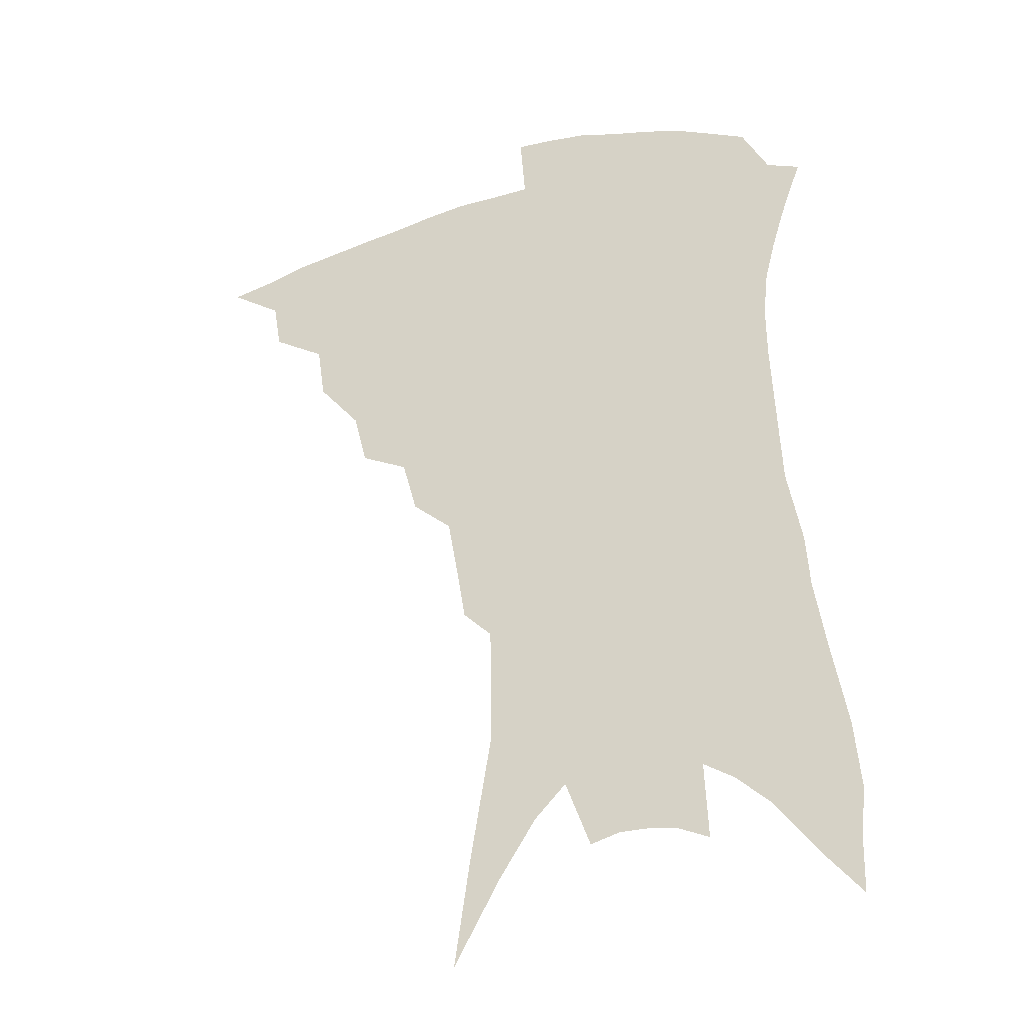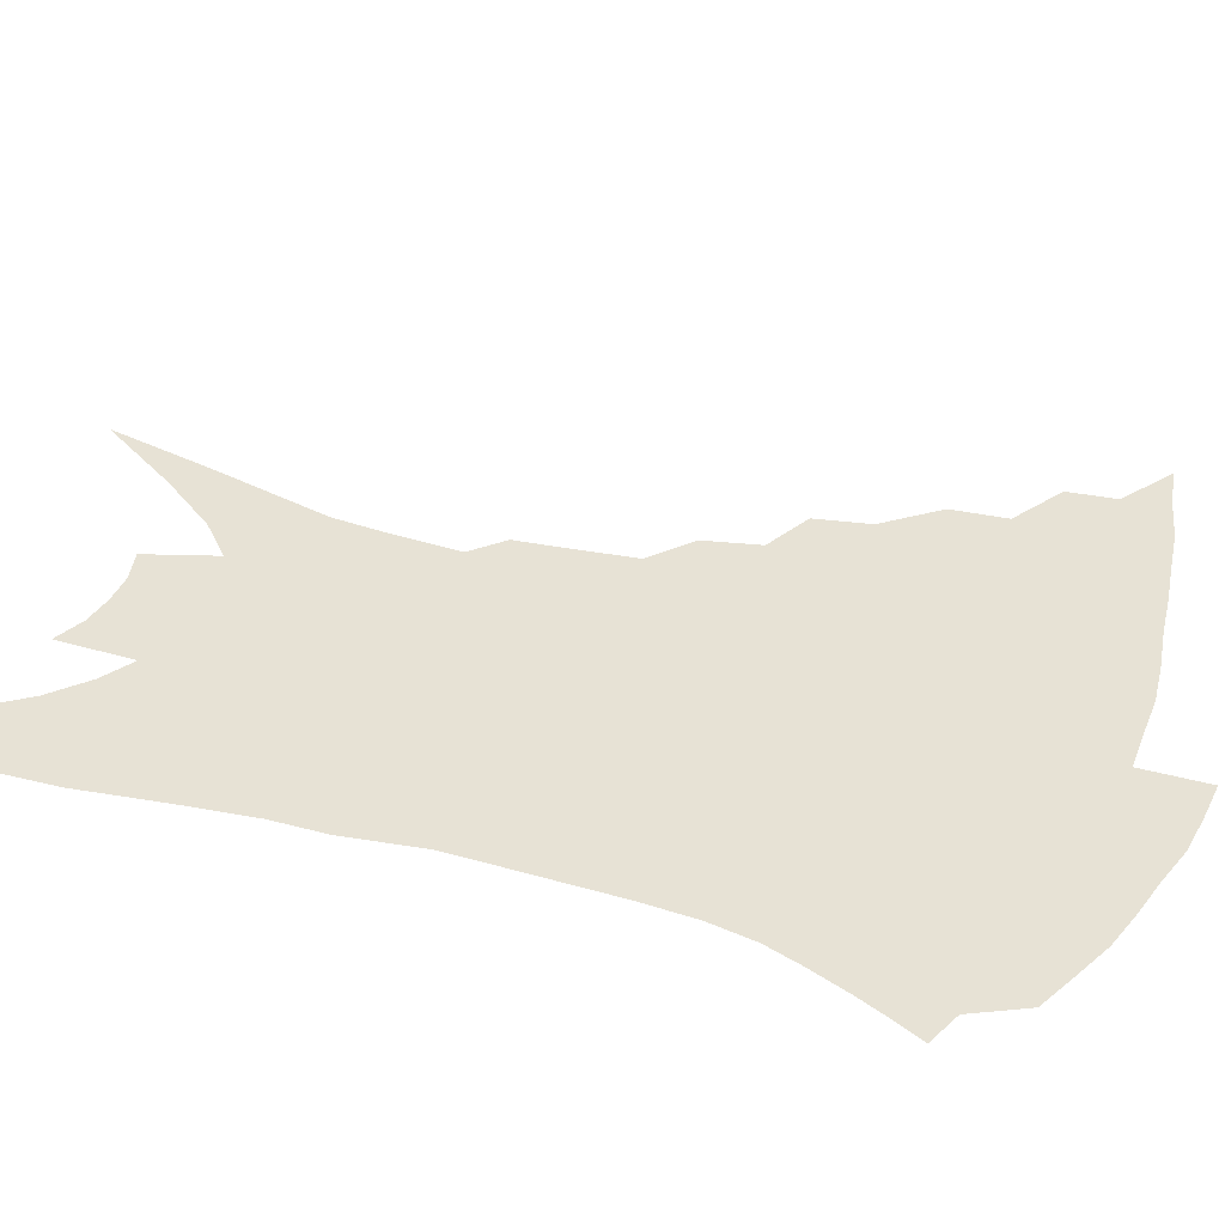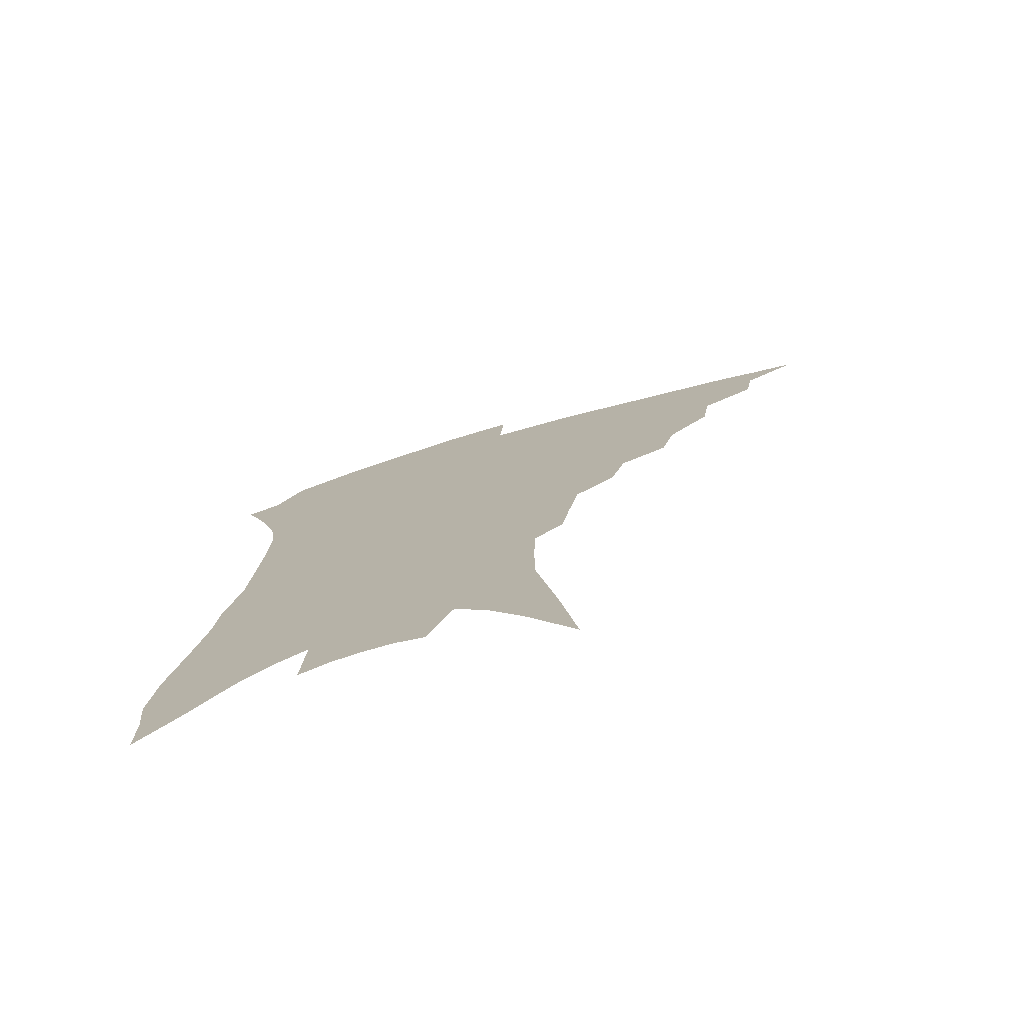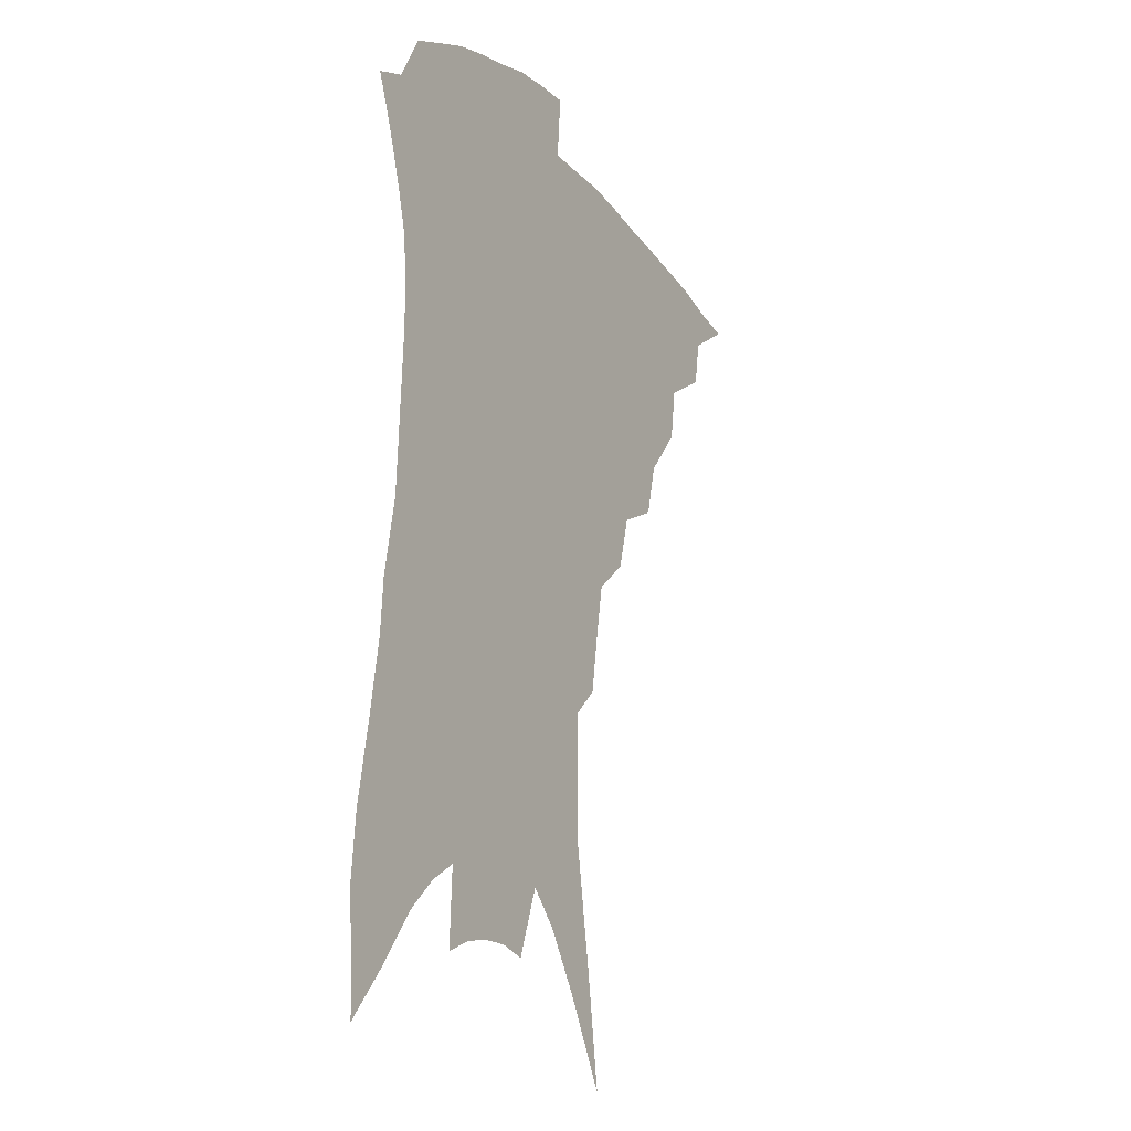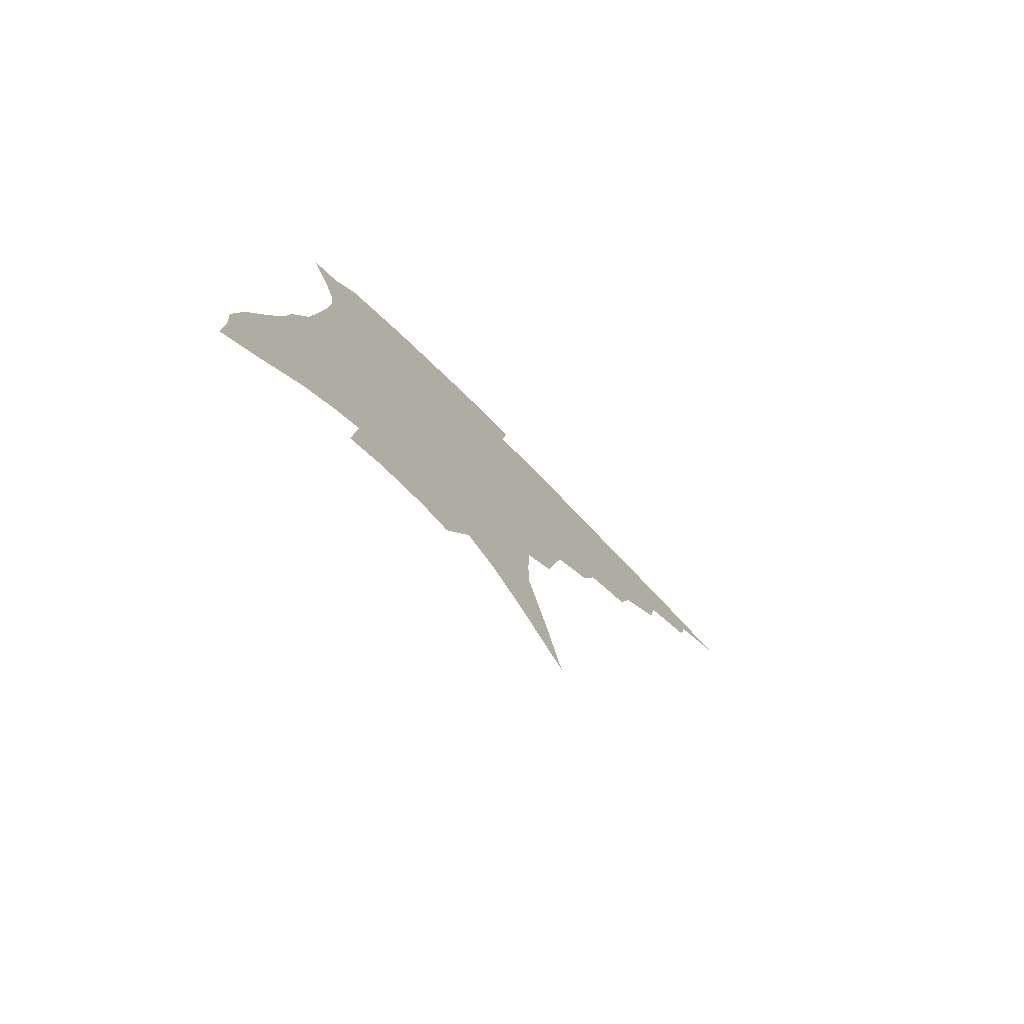
<metadata>
{"format":"obj","ext":"obj","renderer":"f3d","projection":"perspective","resolution":1024,"background":"white","views":[{"elev":-30.1,"azim":20.4,"up":"+Y"},{"elev":40.2,"azim":112.6,"up":"+Z"},{"elev":-76.5,"azim":-164.0,"up":"+Y"},{"elev":-17.2,"azim":119.5,"up":"+Y"},{"elev":-79.2,"azim":135.1,"up":"+Y"}]}
</metadata>
<code>
v 449.4 371.7 0
v 469.9 344.7 0
v 467.2 360.6 0
v 463.6 375.1 0
v 490.6 316.1 0
v 487.9 334.4 0
v 484.8 350 0
v 481.2 364.1 0
v 477.7 379.3 0
v 509.7 281.4 0
v 505.2 299.4 0
v 504.8 324.9 0
v 501.9 340 0
v 498.4 353.7 0
v 495 367.7 0
v 492.1 382 0
v 531.2 255.6 0
v 526.1 274 0
v 522.3 294.2 0
v 520.8 316.3 0
v 517.7 329.7 0
v 514.9 343.4 0
v 512.2 356.9 0
v 509.5 370.4 0
v 506.3 384.8 0
v 551.4 206.6 0
v 548.6 223.9 0
v 544.9 244.5 0
v 540.6 266.8 0
v 537.3 286.6 0
v 534.5 303.3 0
v 532.8 320.7 0
v 530.3 333.6 0
v 527.8 346.4 0
v 525.3 359.5 0
v 523 373 0
v 520.4 387 0
v 549.2 76.11 0
v 554.7 113.1 0
v 561.7 155.2 0
v 561.9 174.9 0
v 561.4 197 0
v 559.5 216.6 0
v 556.9 237.5 0
v 553.3 254 0
v 550.6 277.3 0
v 548.1 292.7 0
v 546.1 308.4 0
v 544.5 323.5 0
v 542.7 336.4 0
v 540.4 348.7 0
v 538.5 361.7 0
v 536.5 375.2 0
v 534.2 389.9 0
v 565.2 104.7 0
v 569.6 139.8 0
v 571.1 164 0
v 571.1 186.9 0
v 570.3 210.6 0
v 568.1 228.8 0
v 565.2 243.2 0
v 562.8 265.1 0
v 560.5 281.4 0
v 558.9 298.1 0
v 557.7 313.4 0
v 556.4 326.6 0
v 555.2 338.7 0
v 553.9 351.1 0
v 551.5 363.6 0
v 550.4 376.6 0
v 547.8 392 0
v 578 124.4 0
v 580.6 154 0
v 580.4 174.2 0
v 579.8 197.2 0
v 578.7 218.1 0
v 576.5 235.1 0
v 574.2 252 0
v 572.4 272 0
v 570.8 287.6 0
v 569.6 302.1 0
v 568.5 315.4 0
v 567.4 327.4 0
v 568 341.9 0
v 566.6 352.9 0
v 565.9 364.7 0
v 563.6 378 0
v 561.8 392.4 0
v 588.8 135.5 0
v 590 161.5 0
v 589.2 183.8 0
v 587.7 201.6 0
v 587.2 222 0
v 584.9 240.7 0
v 583.2 256.6 0
v 581.9 277.2 0
v 580.6 289.6 0
v 579.9 304.3 0
v 579.9 318.9 0
v 579 330.2 0
v 578.9 342.1 0
v 578.3 353.7 0
v 577.8 365.6 0
v 576.9 378 0
v 575.1 393 0
v 573.4 415 0
v 597.5 112.7 0
v 598.8 142.6 0
v 598.7 163.7 0
v 597.5 185.2 0
v 597 191.9 0
v 595.2 225.2 0
v 593.7 239.6 0
v 592.2 262.9 0
v 591.2 278.2 0
v 590.6 293.4 0
v 590.2 306.7 0
v 590.2 320.3 0
v 590.5 332.4 0
v 590.2 342.8 0
v 590.4 354.4 0
v 590 366.2 0
v 589.2 379.2 0
v 588 395 0
v 586.5 414.5 0
v 607.6 115.5 0
v 608.1 143.3 0
v 607.6 167.1 0
v 606.5 185.9 0
v 605.6 209.5 0
v 603.4 228.9 0
v 602.4 244.7 0
v 601.1 263.1 0
v 600.4 279.5 0
v 600.1 293.3 0
v 600 305.8 0
v 600.4 319.8 0
v 600.8 331.7 0
v 601.6 343.4 0
v 601.9 354.5 0
v 602.1 366 0
v 601.7 379.2 0
v 601.1 394.1 0
v 599.6 413.5 0
v 617.7 115.6 0
v 617.4 143 0
v 616.3 168.2 0
v 615.2 189.8 0
v 613.9 210.3 0
v 612.3 227.1 0
v 610.9 248 0
v 610.2 262.6 0
v 609.5 279.4 0
v 609.4 293.5 0
v 609.8 307.4 0
v 610.4 320 0
v 611.5 332.4 0
v 612.4 343.2 0
v 613.2 354 0
v 613.9 365.5 0
v 614.3 377.8 0
v 614.6 391.1 0
v 613.1 410.1 0
v 627.9 114 0
v 627.3 138.1 0
v 625.5 165.9 0
v 623.9 188.6 0
v 622.4 209.9 0
v 620.6 230.2 0
v 620.1 244.8 0
v 618.9 263.2 0
v 618.5 278.5 0
v 618.6 293.5 0
v 619.2 305.9 0
v 620.1 319.3 0
v 621.4 331.4 0
v 622.7 341.9 0
v 624.8 353.3 0
v 626.2 364 0
v 626.6 375.9 0
v 627.2 388.9 0
v 626.1 407.6 0
v 638.3 109.6 0
v 637.1 135.5 0
v 635.1 161.8 0
v 632.5 189.3 0
v 631.3 207.2 0
v 630 225.2 0
v 629 242.5 0
v 628.2 259.5 0
v 627.9 274.5 0
v 627.9 289.8 0
v 628.4 304.4 0
v 629.5 319.6 0
v 631.1 329.8 0
v 632.6 339.9 0
v 635.4 352.4 0
v 637.2 362.5 0
v 638.6 373.3 0
v 640 384.7 0
v 638.9 404.4 0
v 647.8 129.1 0
v 645.5 154.9 0
v 642.8 180.7 0
v 640.8 202.2 0
v 638.9 222.4 0
v 638.1 238.9 0
v 637.5 255.2 0
v 637.5 269.3 0
v 636.9 287.4 0
v 637.3 303.3 0
v 638.7 315.9 0
v 640.5 328.3 0
v 642.7 339.2 0
v 645.2 350.3 0
v 647.6 360.6 0
v 649.6 371.1 0
v 651.3 382.6 0
v 651.7 399.1 0
v 659.5 118.6 0
v 657.3 143.3 0
v 653.8 171 0
v 652.5 190.3 0
v 649.3 214 0
v 648.1 232 0
v 647.2 249.2 0
v 646.7 265.3 0
v 646.2 282.4 0
v 646.4 298.6 0
v 647.9 311.3 0
v 649.4 326.2 0
v 652.1 336.4 0
v 654.9 348.2 0
v 657.7 358.3 0
v 660.5 368.7 0
v 662.5 380.5 0
v 664.4 393.8 0
v 673.9 100.1 0
v 671.2 126.6 0
v 667.2 155 0
v 664.9 177.3 0
v 661.3 201.6 0
v 660 220.1 0
v 659.6 236.5 0
v 657.5 256.3 0
v 656 275.3 0
v 656.4 290.4 0
v 657.1 305.7 0
v 658.1 321.3 0
v 661.2 331.9 0
v 664 345.1 0
v 667.7 355.1 0
v 671.1 365.9 0
v 673.7 377.4 0
v 687.8 84.31 0
v 688.1 103.2 0
v 689.9 119.5 0
v 687.6 142.6 0
v 682.2 171 0
v 678 195.6 0
v 676.7 213.8 0
v 671.6 239.5 0
v 670.6 256.7 0
v 669.7 274.2 0
v 668.7 292.5 0
v 668.5 310.7 0
v 670.1 326 0
v 673.3 338.6 0
v 677.4 351.9 0
v 681.2 362.9 0
v 685.2 373.3 0
v 721 391 0
f 3 4 1
f 6 7 2
f 2 7 3
f 7 8 3
f 3 8 4
f 8 9 4
f 11 12 5
f 5 12 6
f 12 13 6
f 6 13 7
f 13 14 7
f 7 14 8
f 14 15 8
f 8 15 9
f 15 16 9
f 18 19 10
f 10 19 11
f 19 20 11
f 11 20 12
f 20 21 12
f 12 21 13
f 21 22 13
f 13 22 14
f 22 23 14
f 14 23 15
f 23 24 15
f 15 24 16
f 24 25 16
f 28 29 17
f 17 29 18
f 29 30 18
f 18 30 19
f 30 31 19
f 19 31 20
f 31 32 20
f 20 32 21
f 32 33 21
f 21 33 22
f 33 34 22
f 22 34 23
f 34 35 23
f 23 35 24
f 35 36 24
f 24 36 25
f 36 37 25
f 42 43 26
f 26 43 27
f 43 44 27
f 27 44 28
f 44 45 28
f 28 45 29
f 45 46 29
f 29 46 30
f 46 47 30
f 30 47 31
f 47 48 31
f 31 48 32
f 48 49 32
f 32 49 33
f 49 50 33
f 33 50 34
f 50 51 34
f 34 51 35
f 51 52 35
f 35 52 36
f 52 53 36
f 36 53 37
f 53 54 37
f 38 55 39
f 55 56 39
f 39 56 40
f 56 57 40
f 40 57 41
f 57 58 41
f 41 58 42
f 58 59 42
f 42 59 43
f 59 60 43
f 43 60 44
f 60 61 44
f 44 61 45
f 61 62 45
f 45 62 46
f 62 63 46
f 46 63 47
f 63 64 47
f 47 64 48
f 64 65 48
f 48 65 49
f 65 66 49
f 49 66 50
f 66 67 50
f 50 67 51
f 67 68 51
f 51 68 52
f 68 69 52
f 52 69 53
f 69 70 53
f 53 70 54
f 70 71 54
f 55 72 56
f 72 73 56
f 56 73 57
f 73 74 57
f 57 74 58
f 74 75 58
f 58 75 59
f 75 76 59
f 59 76 60
f 76 77 60
f 60 77 61
f 77 78 61
f 61 78 62
f 78 79 62
f 62 79 63
f 79 80 63
f 63 80 64
f 80 81 64
f 64 81 65
f 81 82 65
f 65 82 66
f 82 83 66
f 66 83 67
f 83 84 67
f 67 84 68
f 84 85 68
f 68 85 69
f 85 86 69
f 69 86 70
f 86 87 70
f 70 87 71
f 87 88 71
f 72 89 73
f 89 90 73
f 73 90 74
f 90 91 74
f 74 91 75
f 91 92 75
f 75 92 76
f 92 93 76
f 76 93 77
f 93 94 77
f 77 94 78
f 94 95 78
f 78 95 79
f 95 96 79
f 79 96 80
f 96 97 80
f 80 97 81
f 97 98 81
f 81 98 82
f 98 99 82
f 82 99 83
f 99 100 83
f 83 100 84
f 100 101 84
f 84 101 85
f 101 102 85
f 85 102 86
f 102 103 86
f 86 103 87
f 103 104 87
f 87 104 88
f 104 105 88
f 107 108 89
f 89 108 90
f 108 109 90
f 90 109 91
f 109 110 91
f 91 110 92
f 110 111 92
f 92 111 93
f 111 112 93
f 93 112 94
f 112 113 94
f 94 113 95
f 113 114 95
f 95 114 96
f 114 115 96
f 96 115 97
f 115 116 97
f 97 116 98
f 116 117 98
f 98 117 99
f 117 118 99
f 99 118 100
f 118 119 100
f 100 119 101
f 119 120 101
f 101 120 102
f 120 121 102
f 102 121 103
f 121 122 103
f 103 122 104
f 122 123 104
f 104 123 105
f 123 124 105
f 105 124 106
f 124 125 106
f 107 126 108
f 126 127 108
f 108 127 109
f 127 128 109
f 109 128 110
f 128 129 110
f 110 129 111
f 129 130 111
f 111 130 112
f 130 131 112
f 112 131 113
f 131 132 113
f 113 132 114
f 132 133 114
f 114 133 115
f 133 134 115
f 115 134 116
f 134 135 116
f 116 135 117
f 135 136 117
f 117 136 118
f 136 137 118
f 118 137 119
f 137 138 119
f 119 138 120
f 138 139 120
f 120 139 121
f 139 140 121
f 121 140 122
f 140 141 122
f 122 141 123
f 141 142 123
f 123 142 124
f 142 143 124
f 124 143 125
f 143 144 125
f 126 145 127
f 145 146 127
f 127 146 128
f 146 147 128
f 128 147 129
f 147 148 129
f 129 148 130
f 148 149 130
f 130 149 131
f 149 150 131
f 131 150 132
f 150 151 132
f 132 151 133
f 151 152 133
f 133 152 134
f 152 153 134
f 134 153 135
f 153 154 135
f 135 154 136
f 154 155 136
f 136 155 137
f 155 156 137
f 137 156 138
f 156 157 138
f 138 157 139
f 157 158 139
f 139 158 140
f 158 159 140
f 140 159 141
f 159 160 141
f 141 160 142
f 160 161 142
f 142 161 143
f 161 162 143
f 143 162 144
f 162 163 144
f 145 164 146
f 164 165 146
f 146 165 147
f 165 166 147
f 147 166 148
f 166 167 148
f 148 167 149
f 167 168 149
f 149 168 150
f 168 169 150
f 150 169 151
f 169 170 151
f 151 170 152
f 170 171 152
f 152 171 153
f 171 172 153
f 153 172 154
f 172 173 154
f 154 173 155
f 173 174 155
f 155 174 156
f 174 175 156
f 156 175 157
f 175 176 157
f 157 176 158
f 176 177 158
f 158 177 159
f 177 178 159
f 159 178 160
f 178 179 160
f 160 179 161
f 179 180 161
f 161 180 162
f 180 181 162
f 162 181 163
f 181 182 163
f 164 183 165
f 183 184 165
f 165 184 166
f 184 185 166
f 166 185 167
f 185 186 167
f 167 186 168
f 186 187 168
f 168 187 169
f 187 188 169
f 169 188 170
f 188 189 170
f 170 189 171
f 189 190 171
f 171 190 172
f 190 191 172
f 172 191 173
f 191 192 173
f 173 192 174
f 192 193 174
f 174 193 175
f 193 194 175
f 175 194 176
f 194 195 176
f 176 195 177
f 195 196 177
f 177 196 178
f 196 197 178
f 178 197 179
f 197 198 179
f 179 198 180
f 198 199 180
f 180 199 181
f 199 200 181
f 181 200 182
f 200 201 182
f 184 202 185
f 202 203 185
f 185 203 186
f 203 204 186
f 186 204 187
f 204 205 187
f 187 205 188
f 205 206 188
f 188 206 189
f 206 207 189
f 189 207 190
f 207 208 190
f 190 208 191
f 208 209 191
f 191 209 192
f 209 210 192
f 192 210 193
f 210 211 193
f 193 211 194
f 211 212 194
f 194 212 195
f 212 213 195
f 195 213 196
f 213 214 196
f 196 214 197
f 214 215 197
f 197 215 198
f 215 216 198
f 198 216 199
f 216 217 199
f 199 217 200
f 217 218 200
f 200 218 201
f 218 219 201
f 202 220 203
f 220 221 203
f 203 221 204
f 221 222 204
f 204 222 205
f 222 223 205
f 205 223 206
f 223 224 206
f 206 224 207
f 224 225 207
f 207 225 208
f 225 226 208
f 208 226 209
f 226 227 209
f 209 227 210
f 227 228 210
f 210 228 211
f 228 229 211
f 211 229 212
f 229 230 212
f 212 230 213
f 230 231 213
f 213 231 214
f 231 232 214
f 214 232 215
f 232 233 215
f 215 233 216
f 233 234 216
f 216 234 217
f 234 235 217
f 217 235 218
f 235 236 218
f 218 236 219
f 236 237 219
f 220 238 221
f 238 239 221
f 221 239 222
f 239 240 222
f 222 240 223
f 240 241 223
f 223 241 224
f 241 242 224
f 224 242 225
f 242 243 225
f 225 243 226
f 243 244 226
f 226 244 227
f 244 245 227
f 227 245 228
f 245 246 228
f 228 246 229
f 246 247 229
f 229 247 230
f 247 248 230
f 230 248 231
f 248 249 231
f 231 249 232
f 249 250 232
f 232 250 233
f 250 251 233
f 233 251 234
f 251 252 234
f 234 252 235
f 252 253 235
f 235 253 236
f 253 254 236
f 236 254 237
f 238 255 239
f 255 256 239
f 239 256 240
f 256 257 240
f 240 257 241
f 257 258 241
f 241 258 242
f 258 259 242
f 242 259 243
f 259 260 243
f 243 260 244
f 260 261 244
f 244 261 245
f 261 262 245
f 245 262 246
f 262 263 246
f 246 263 247
f 263 264 247
f 247 264 248
f 264 265 248
f 248 265 249
f 265 266 249
f 249 266 250
f 266 267 250
f 250 267 251
f 267 268 251
f 251 268 252
f 268 269 252
f 252 269 253
f 269 270 253
f 253 270 254
f 270 271 254

</code>
